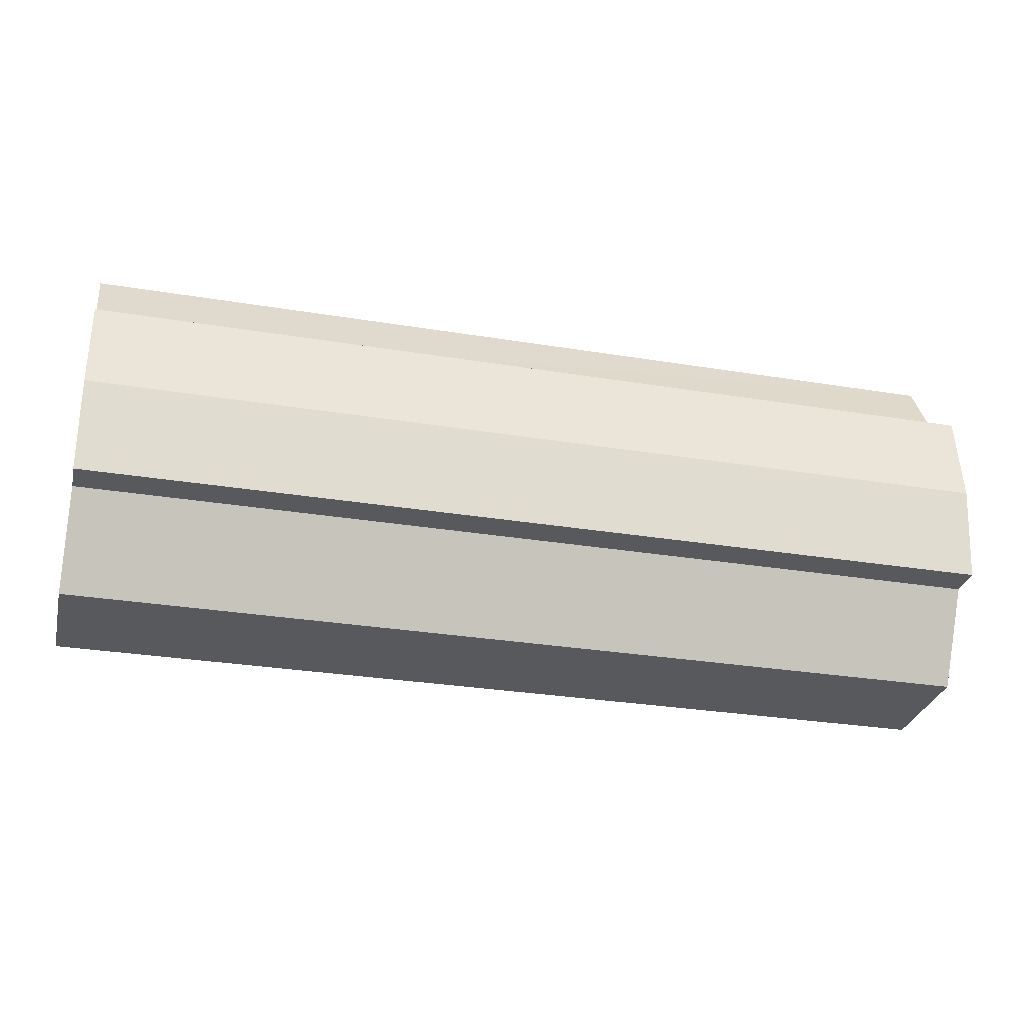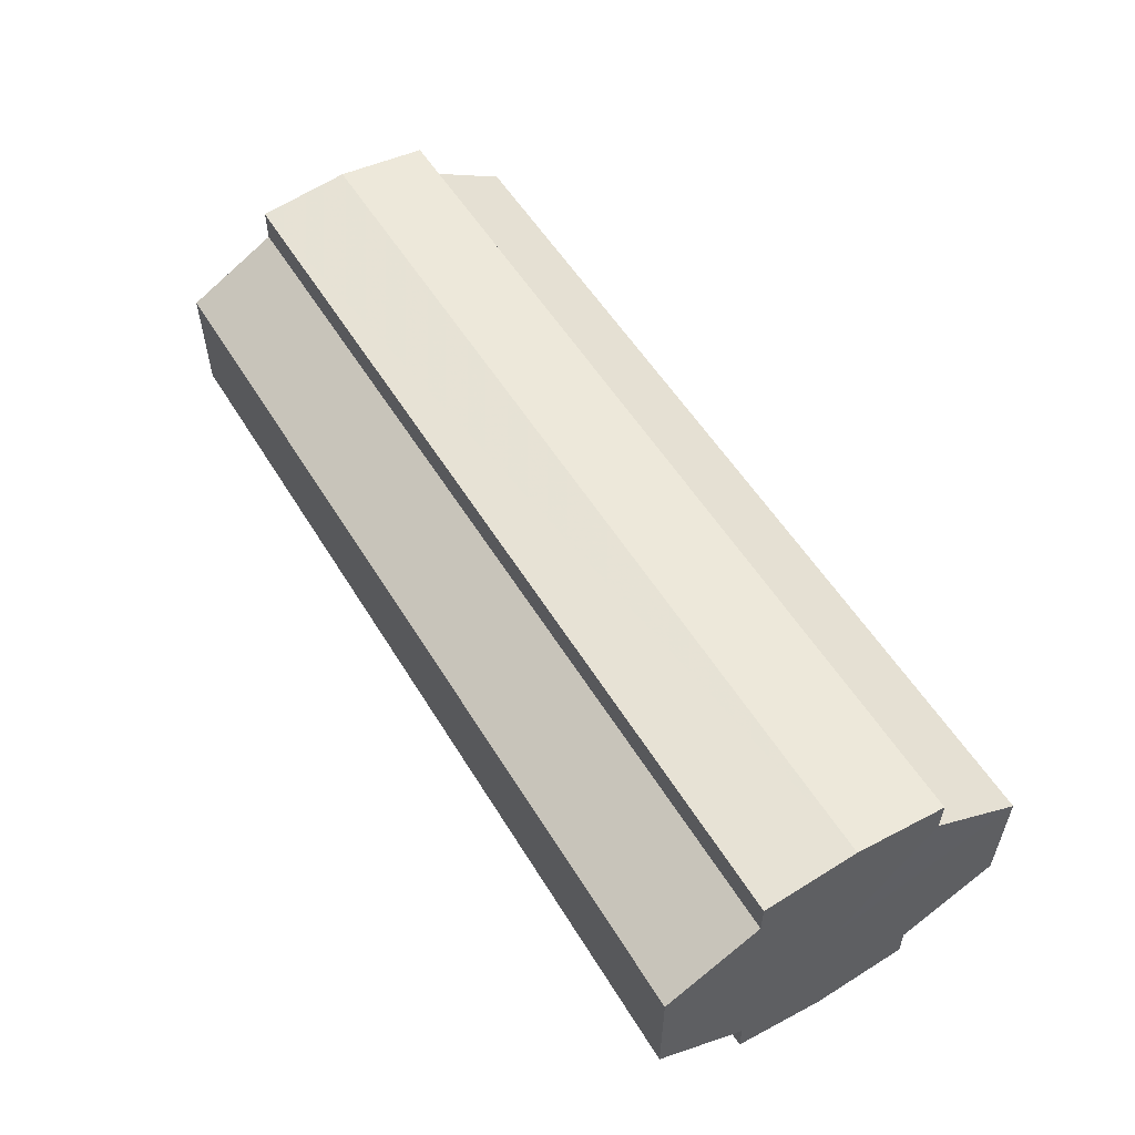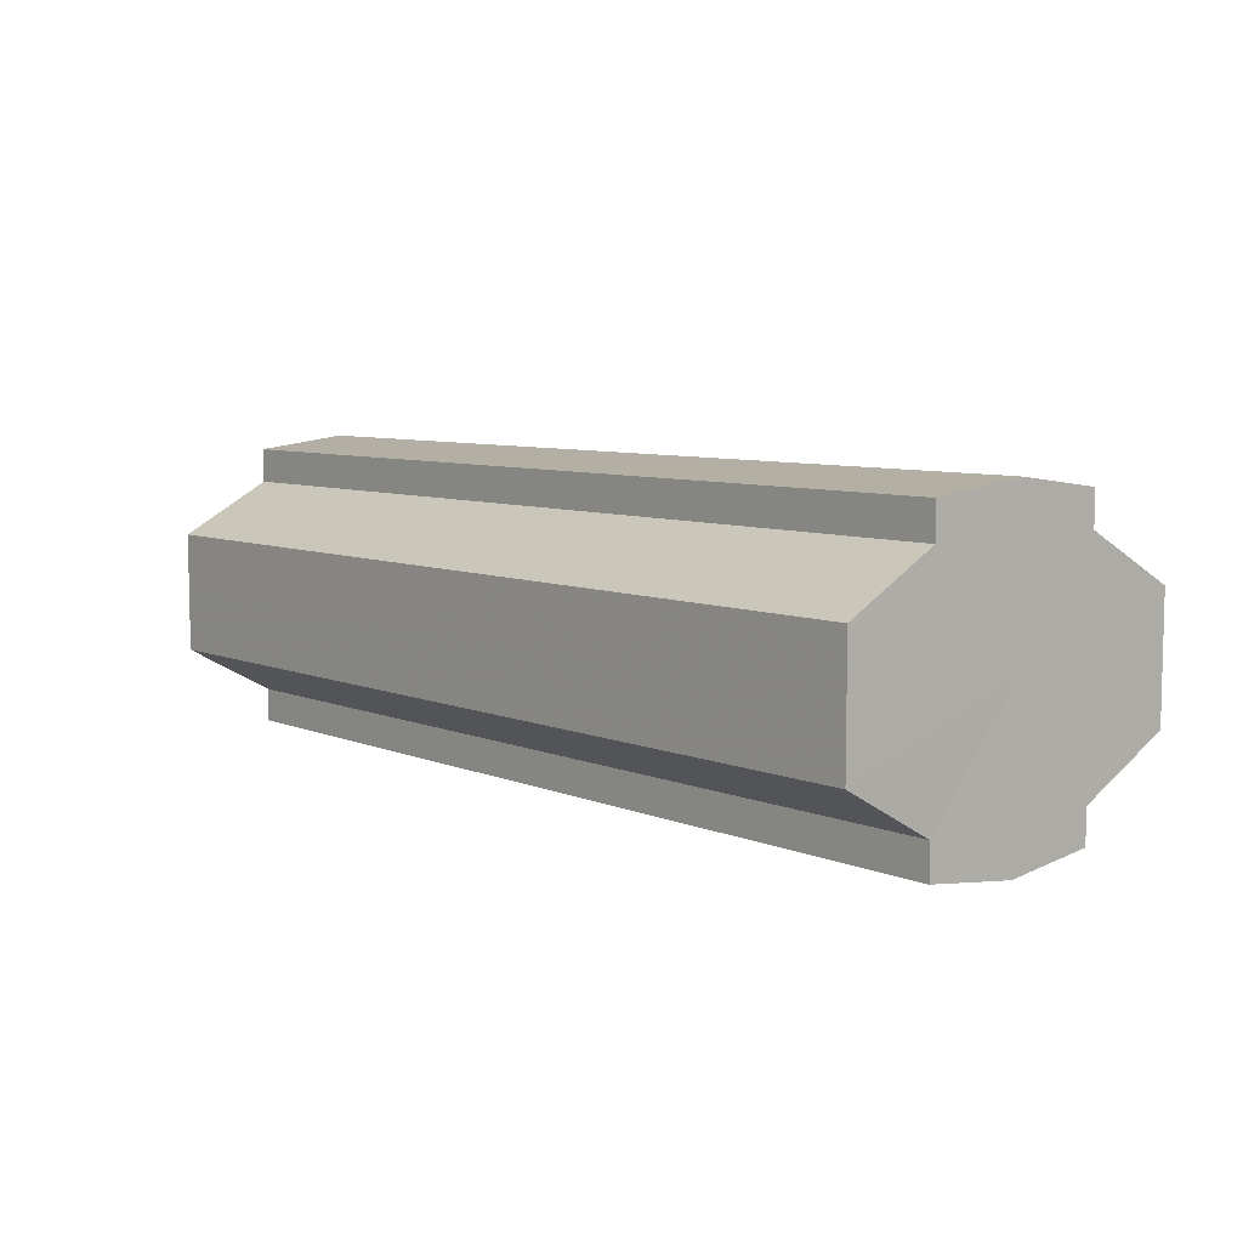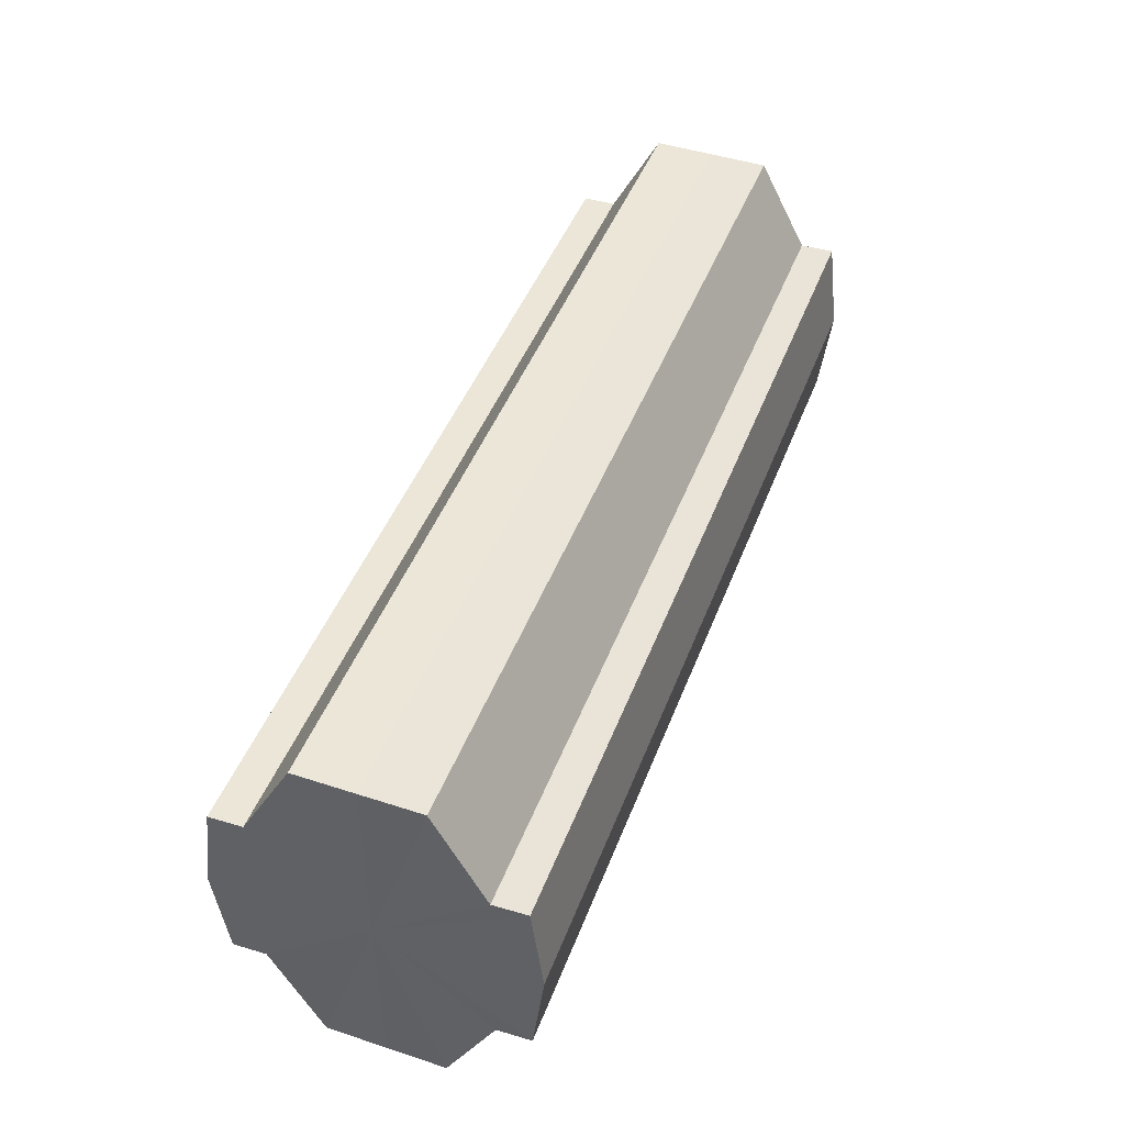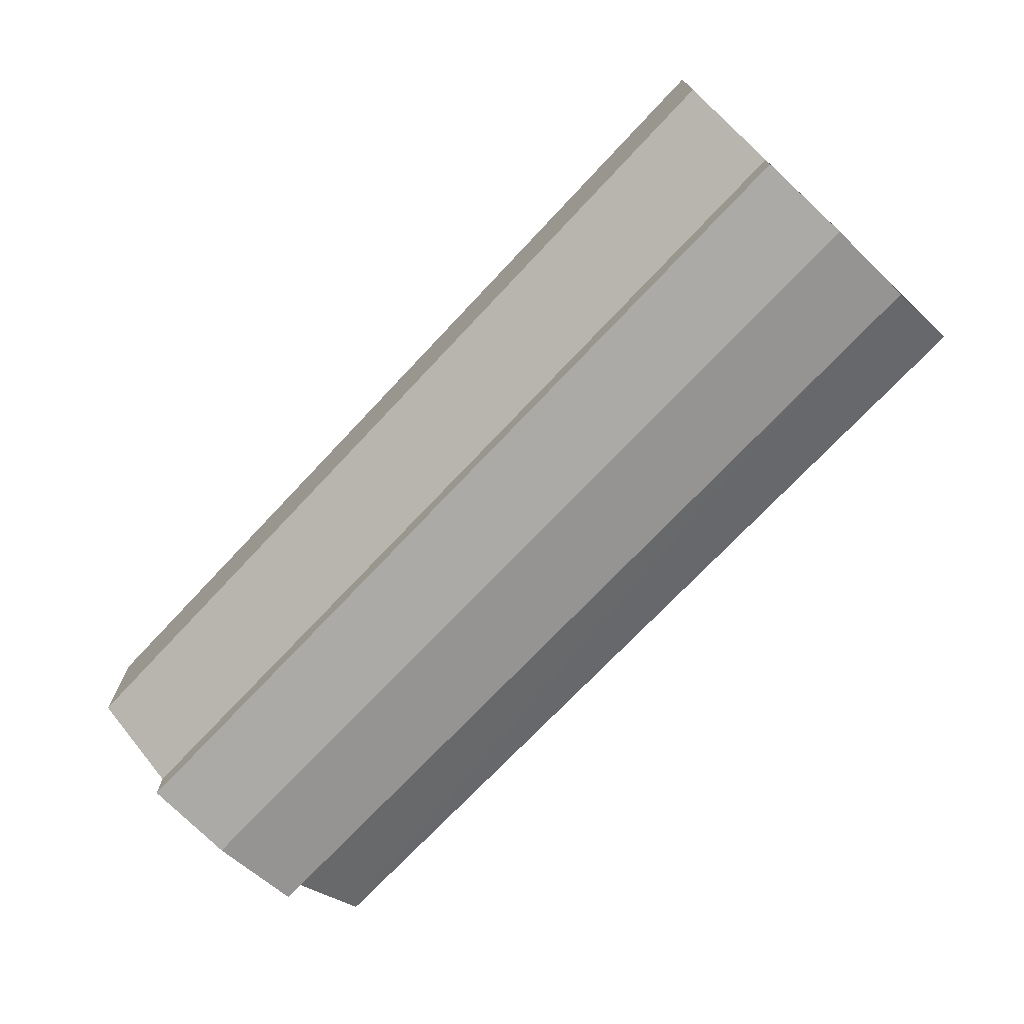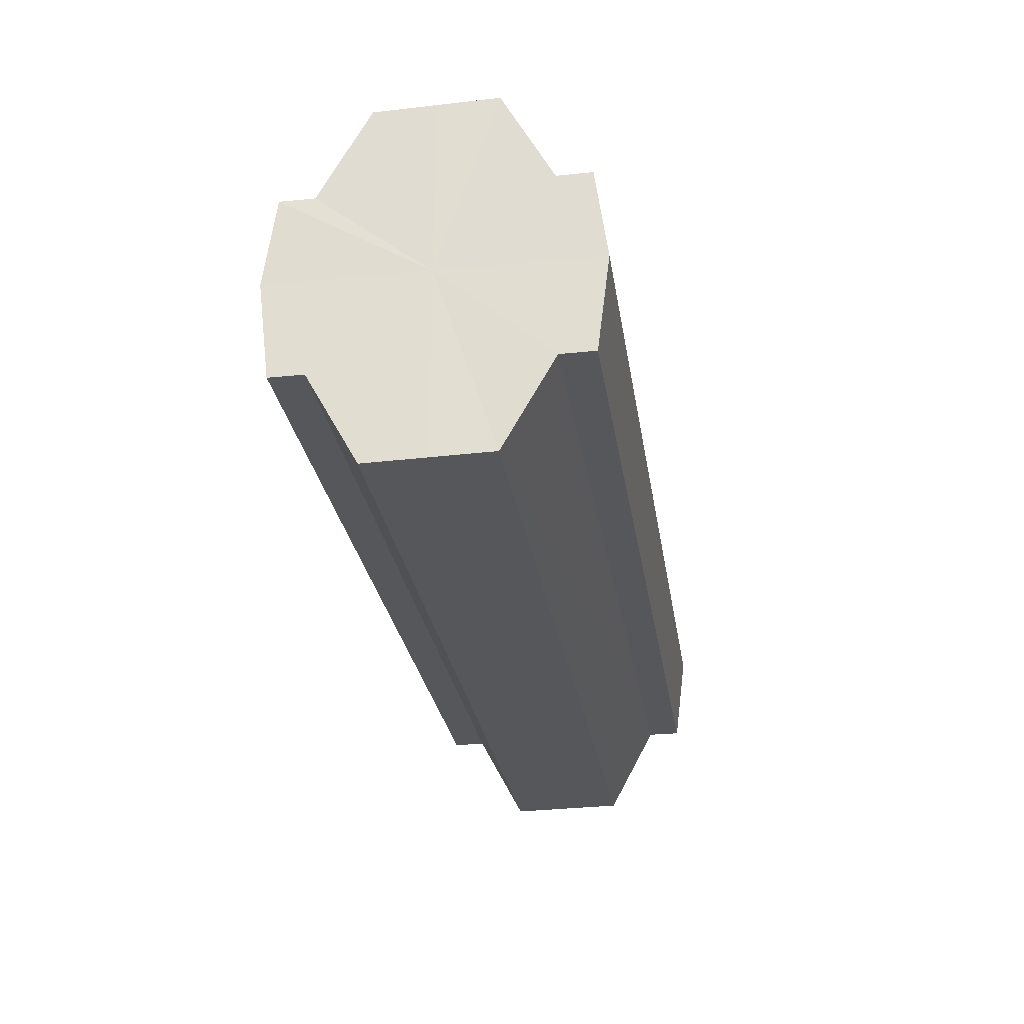
<metadata>
{"format":"obj","ext":"obj","renderer":"f3d","projection":"perspective","resolution":1024,"background":"white","views":[{"elev":-29.5,"azim":-13.6,"up":"+Y"},{"elev":54.9,"azim":59.0,"up":"+Z"},{"elev":7.3,"azim":-130.3,"up":"+Z"},{"elev":45.5,"azim":-69.8,"up":"+Y"},{"elev":-71.8,"azim":46.8,"up":"+Z"},{"elev":-27.2,"azim":98.6,"up":"+Y"}]}
</metadata>
<code>
o 15253
v 2203 1866 7.517
v 2203 1866 7.51
v 2203 1866 7.517
v 2203 1866 7.505
v 2203 1866 7.51
v 2203 1866 7.501
v 2203 1866 7.505
v 2203 1866 7.523
v 2203 1866 7.523
v 2203 1866 7.529
v 2203 1866 7.529
v 2203 1866 7.532
v 2203 1866 7.532
v 2203 1866 7.529
v 2203 1866 7.529
v 2203 1866 7.523
v 2203 1866 7.523
v 2203 1866 7.517
v 2203 1866 7.517
v 2203 1866 7.51
v 2203 1866 7.51
v 2203 1866 7.505
v 2203 1866 7.505
v 2203 1866 7.501
v 2203 1866 7.501
v 2203 1866 7.517
v 2203 1866 7.505
v 2203 1866 7.5
v 2203 1866 7.51
v 2203 1866 7.517
v 2203 1866 7.523
v 2203 1866 7.529
v 2203 1866 7.501
v 2203 1866 7.5
v 2203 1866 7.501
v 2203 1866 7.505
v 2203 1866 7.501
v 2203 1866 7.5
v 2203 1866 7.51
v 2203 1866 7.501
v 2203 1866 7.5
v 2203 1866 7.501
v 2203 1866 7.5
v 2203 1866 7.517
v 2203 1866 7.523
v 2203 1866 7.529
v 2203 1866 7.532
v 2203 1866 7.533
v 2203 1866 7.532
v 2203 1866 7.529
v 2203 1866 7.532
v 2203 1866 7.523
v 2203 1866 7.529
v 2203 1866 7.533
v 2203 1866 7.532
v 2203 1866 7.517
v 2203 1866 7.523
v 2203 1866 7.532
v 2203 1866 7.533
v 2203 1866 7.51
v 2203 1866 7.517
v 2203 1866 7.532
v 2203 1866 7.533
v 2203 1866 7.532
v 2203 1866 7.533
v 2203 1866 7.505
v 2203 1866 7.51
v 2203 1866 7.501
v 2203 1866 7.505
v 2203 1866 7.501
v 2203 1866 7.505
v 2203 1866 7.51
v 2203 1866 7.505
v 2203 1866 7.517
v 2203 1866 7.51
v 2203 1866 7.523
v 2203 1866 7.517
v 2203 1866 7.529
v 2203 1866 7.523
v 2203 1866 7.532
v 2203 1866 7.529
v 2203 1866 7.517
v 2203 1866 7.517
v 2203 1866 7.51
v 2203 1866 7.523
v 2203 1866 7.505
v 2203 1866 7.529
v 2203 1866 7.501
v 2203 1866 7.532
v 2203 1866 7.5
v 2203 1866 7.533
v 2203 1866 7.501
v 2203 1866 7.532
v 2203 1866 7.505
v 2203 1866 7.529
v 2203 1866 7.51
v 2203 1866 7.523
v 2203 1866 7.517
f 1 2 3
f 2 4 5
f 4 6 7
f 8 1 9
f 10 8 11
f 12 10 13
f 13 14 15
f 15 16 17
f 17 18 19
f 19 20 21
f 21 22 23
f 23 24 25
f 26 24 27
f 26 28 24
f 26 27 29
f 26 29 30
f 26 30 31
f 26 31 32
f 26 33 28
f 34 33 35
f 26 36 33
f 37 38 34
f 26 39 36
f 40 41 37
f 41 42 43
f 26 44 39
f 26 45 44
f 26 46 45
f 26 47 46
f 26 48 47
f 26 49 48
f 26 32 49
f 50 47 51
f 52 53 50
f 54 49 55
f 56 57 52
f 58 59 54
f 60 61 56
f 62 63 58
f 63 64 65
f 66 67 60
f 68 69 66
f 70 71 68
f 71 72 73
f 72 74 75
f 74 76 77
f 76 78 79
f 78 80 81
f 82 83 84
f 82 85 83
f 82 84 86
f 82 87 85
f 82 86 88
f 82 89 87
f 82 88 90
f 82 91 89
f 82 90 92
f 82 93 91
f 82 92 94
f 82 95 93
f 82 94 96
f 82 97 95
f 82 96 98
f 82 98 97

</code>
